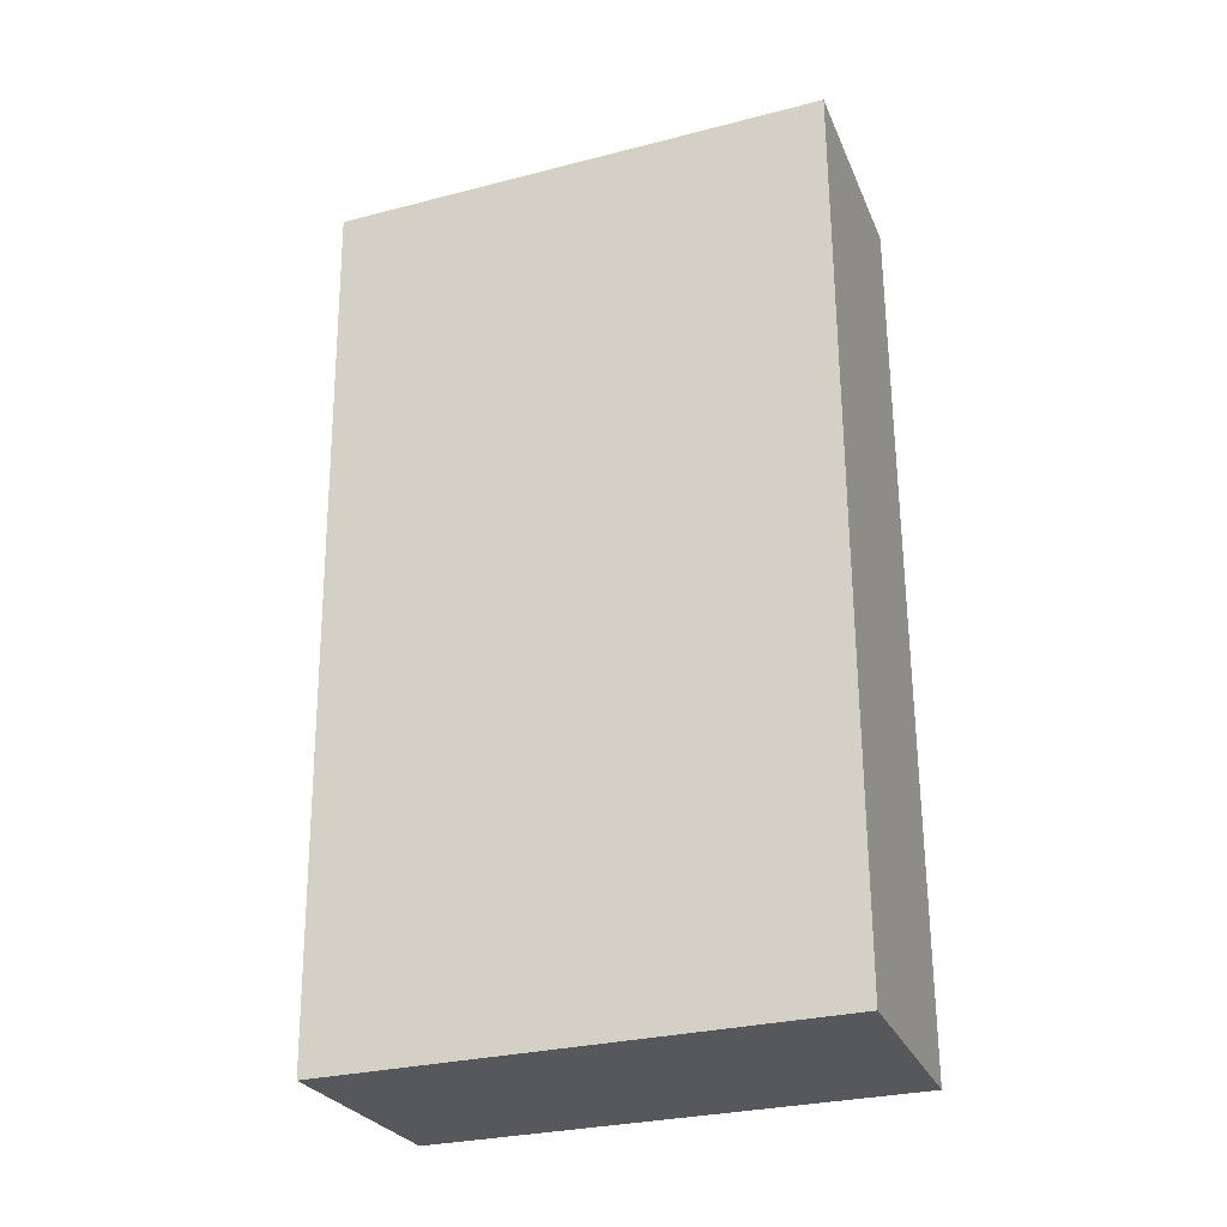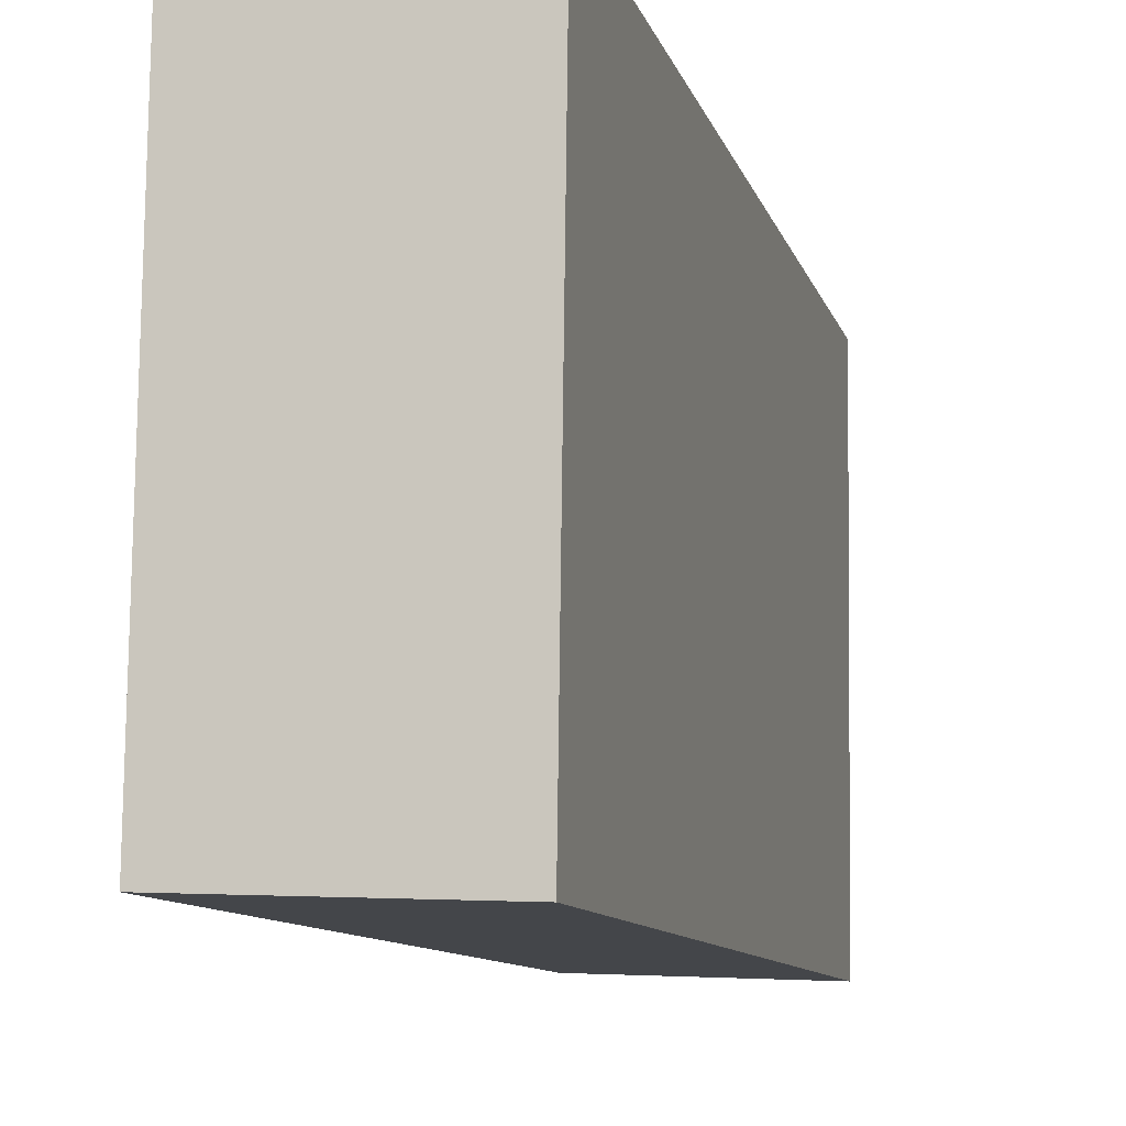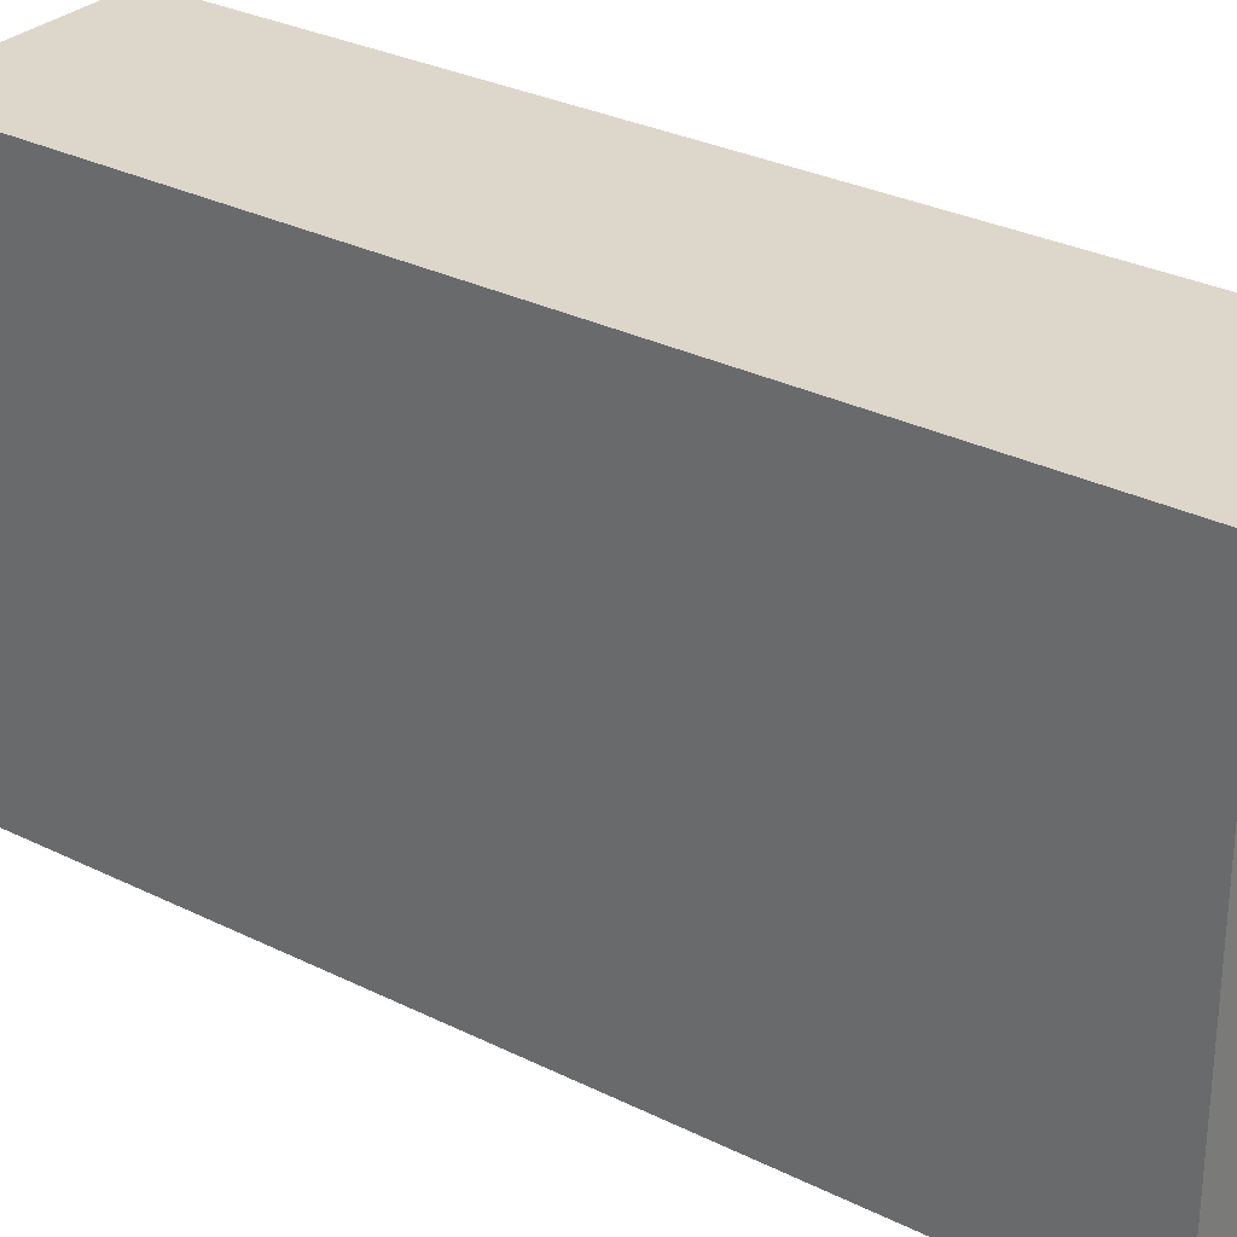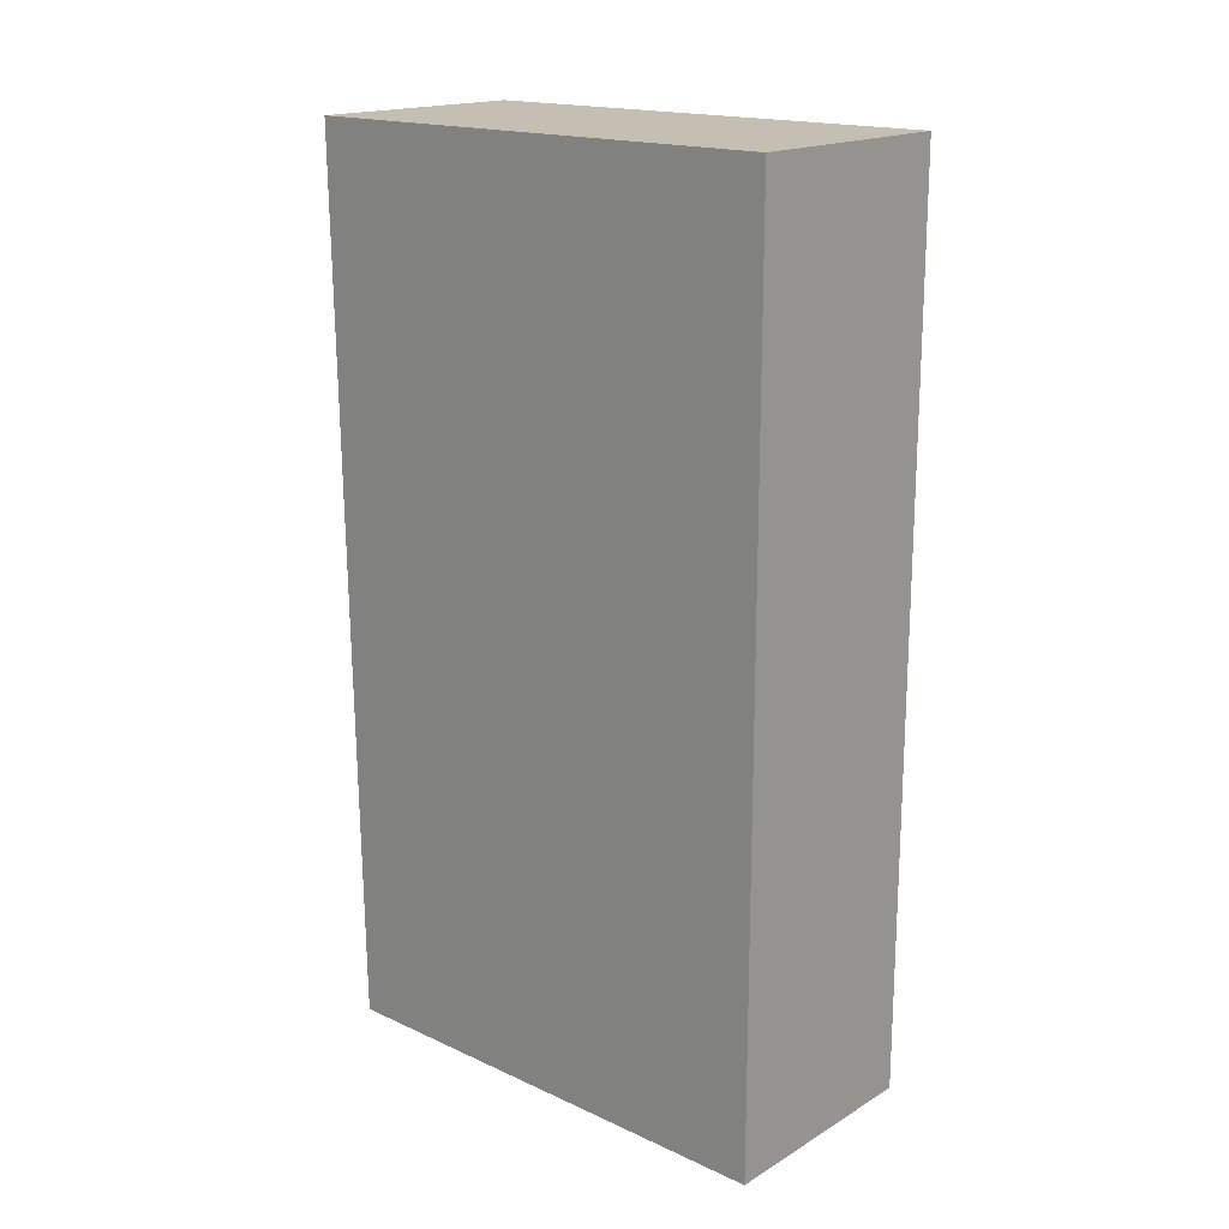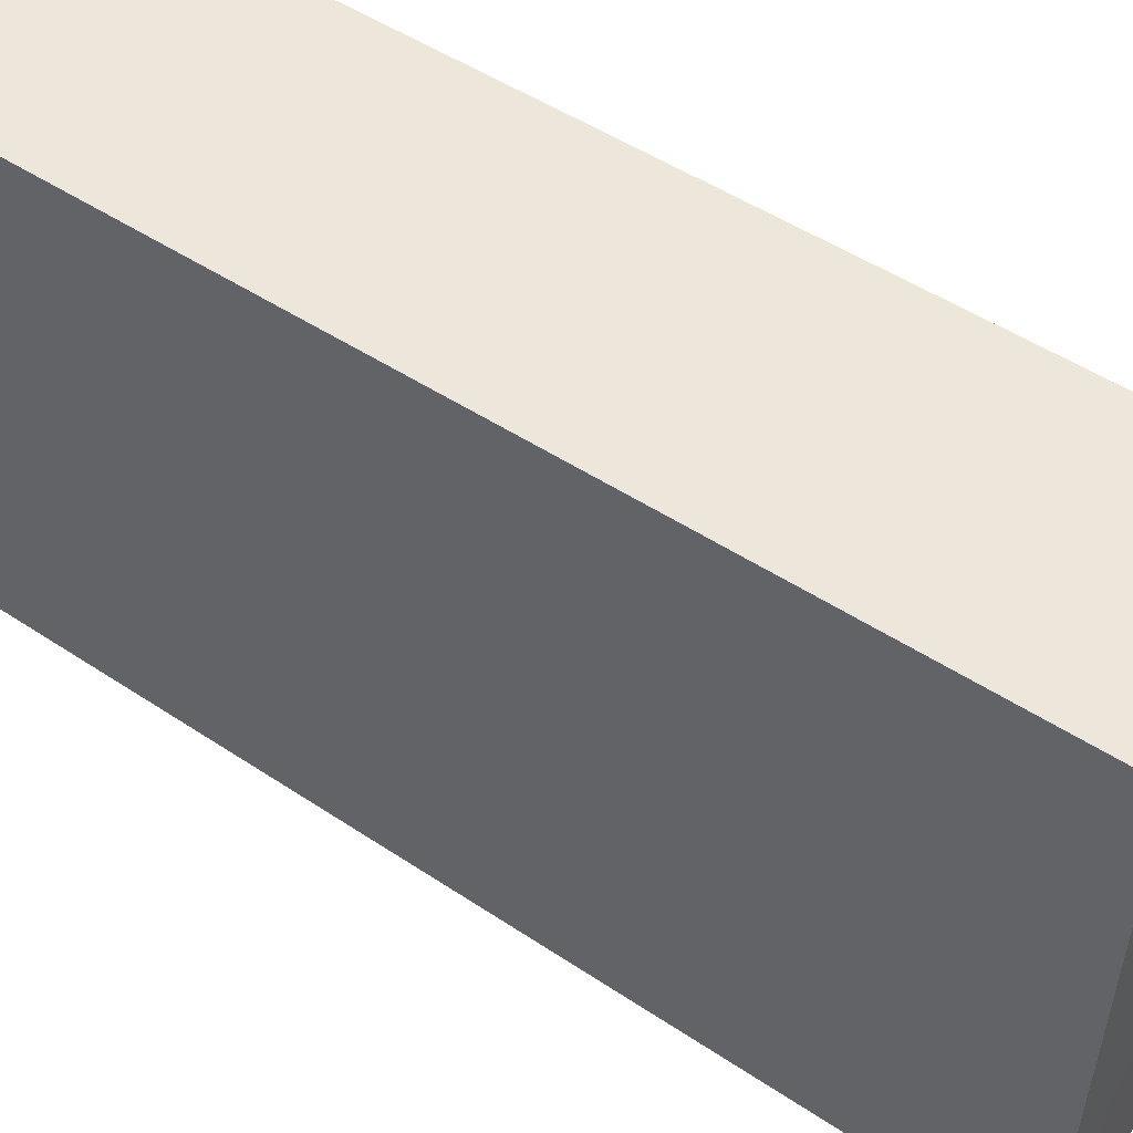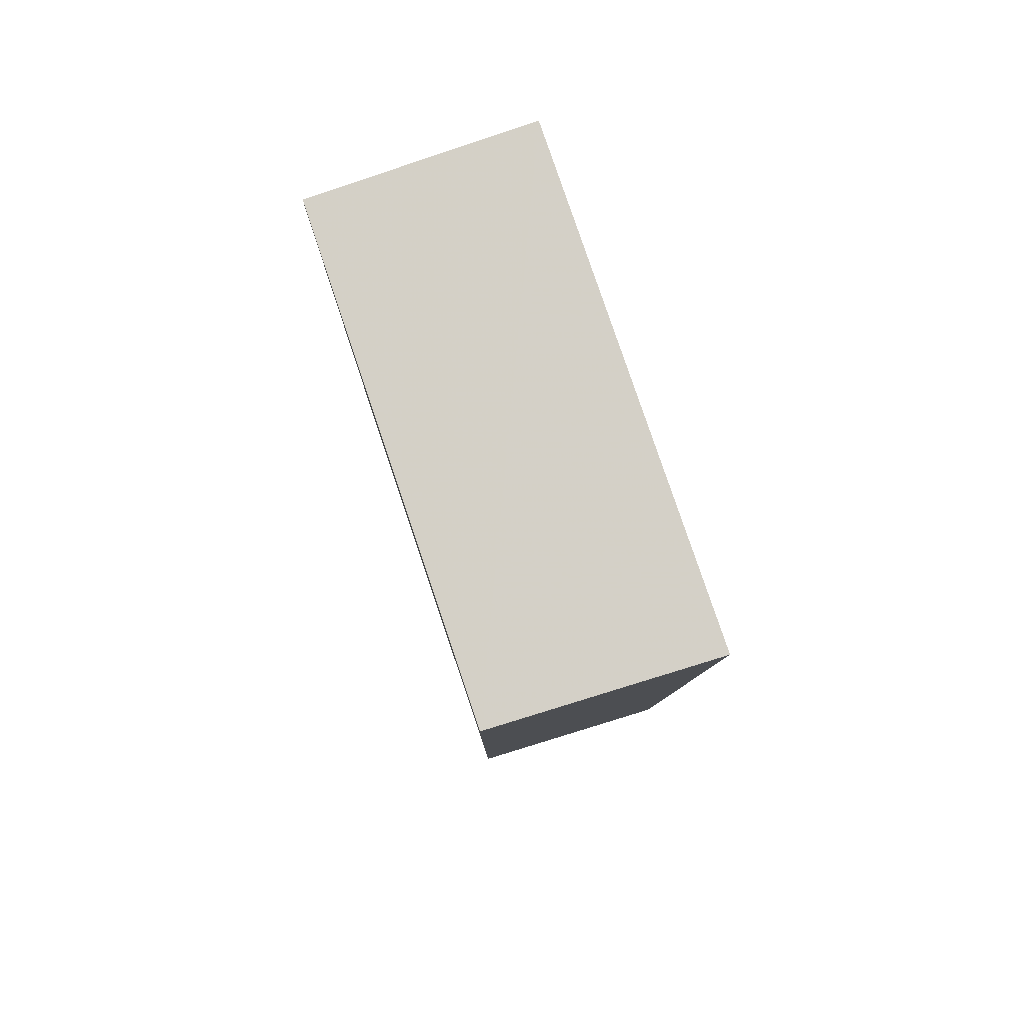
<metadata>
{"format":"obj","ext":"obj","renderer":"f3d","projection":"perspective","resolution":1024,"background":"white","views":[{"elev":-28.4,"azim":-70.1,"up":"+Y"},{"elev":-10.9,"azim":-166.0,"up":"+Z"},{"elev":30.6,"azim":-53.9,"up":"+Z"},{"elev":17.9,"azim":-48.7,"up":"+Y"},{"elev":50.9,"azim":125.5,"up":"+Z"},{"elev":79.9,"azim":160.5,"up":"+Y"}]}
</metadata>
<code>
v 0.01317 -0.09922 -0.3561
v 0.01491 -0.09992 -0.4868
v 0.01508 0.1424 -0.491
v -0.04744 0.1432 -0.3561
v -0.04744 -0.09922 -0.3561
v 0.01317 0.1432 -0.3561
v -0.04558 -0.09997 -0.4894
v -0.04541 0.1424 -0.4936
f 1 2 3
f 5 1 4
f 6 1 3
f 6 3 4
f 6 4 1
f 7 2 1
f 7 1 5
f 7 3 2
f 7 5 4
f 8 7 4
f 8 4 3
f 8 3 7

</code>
